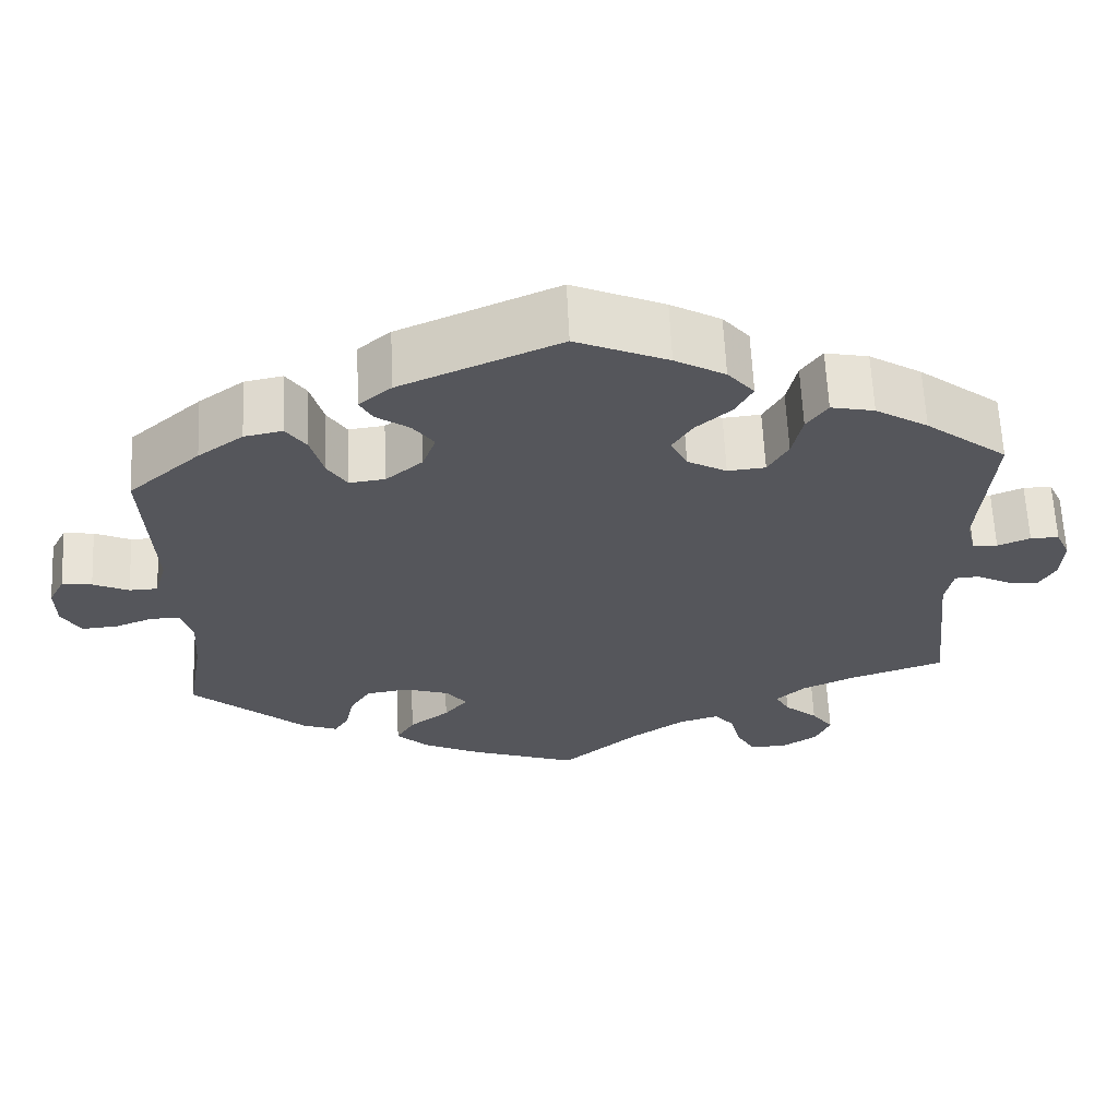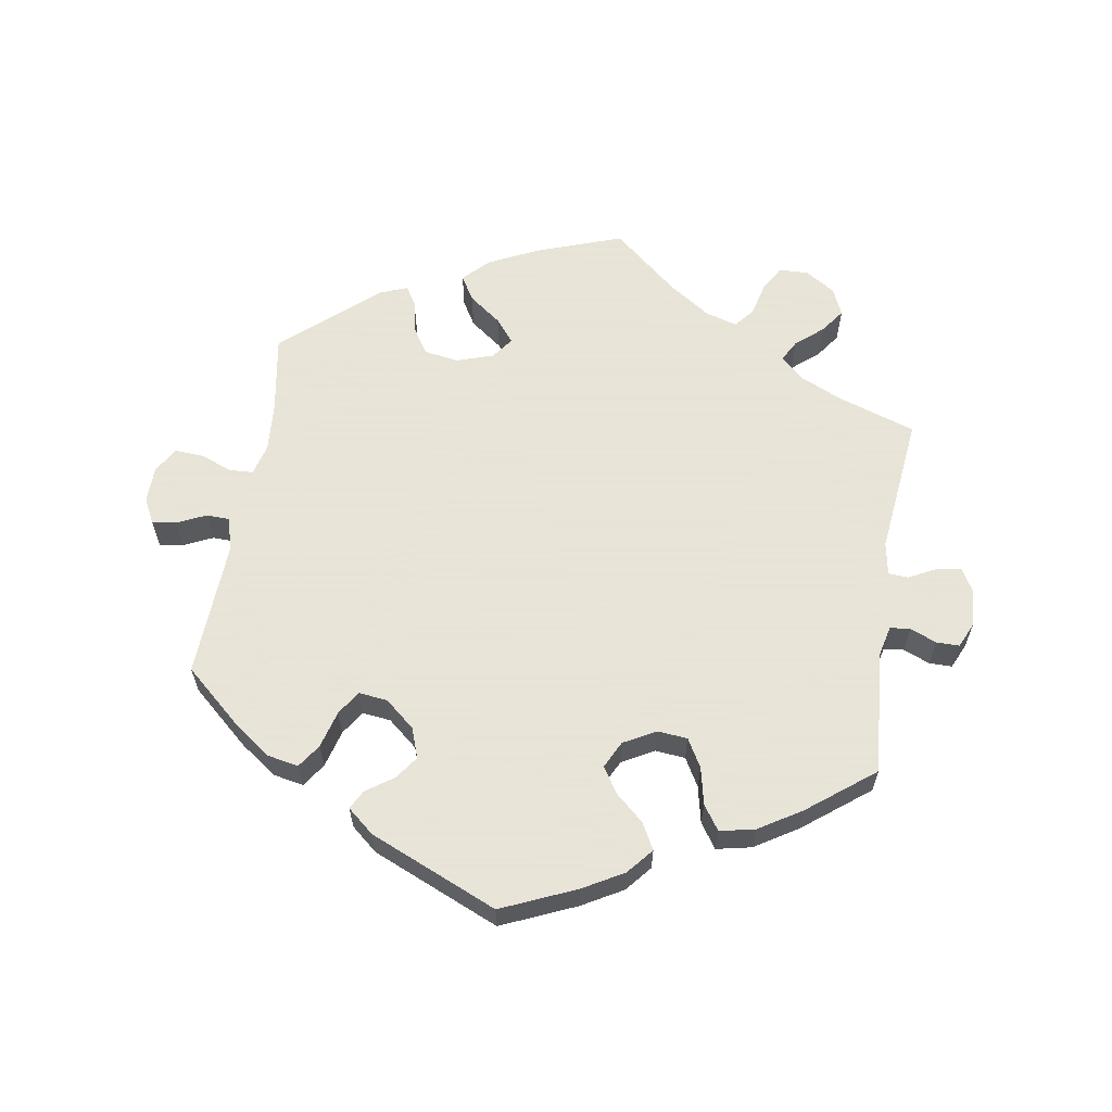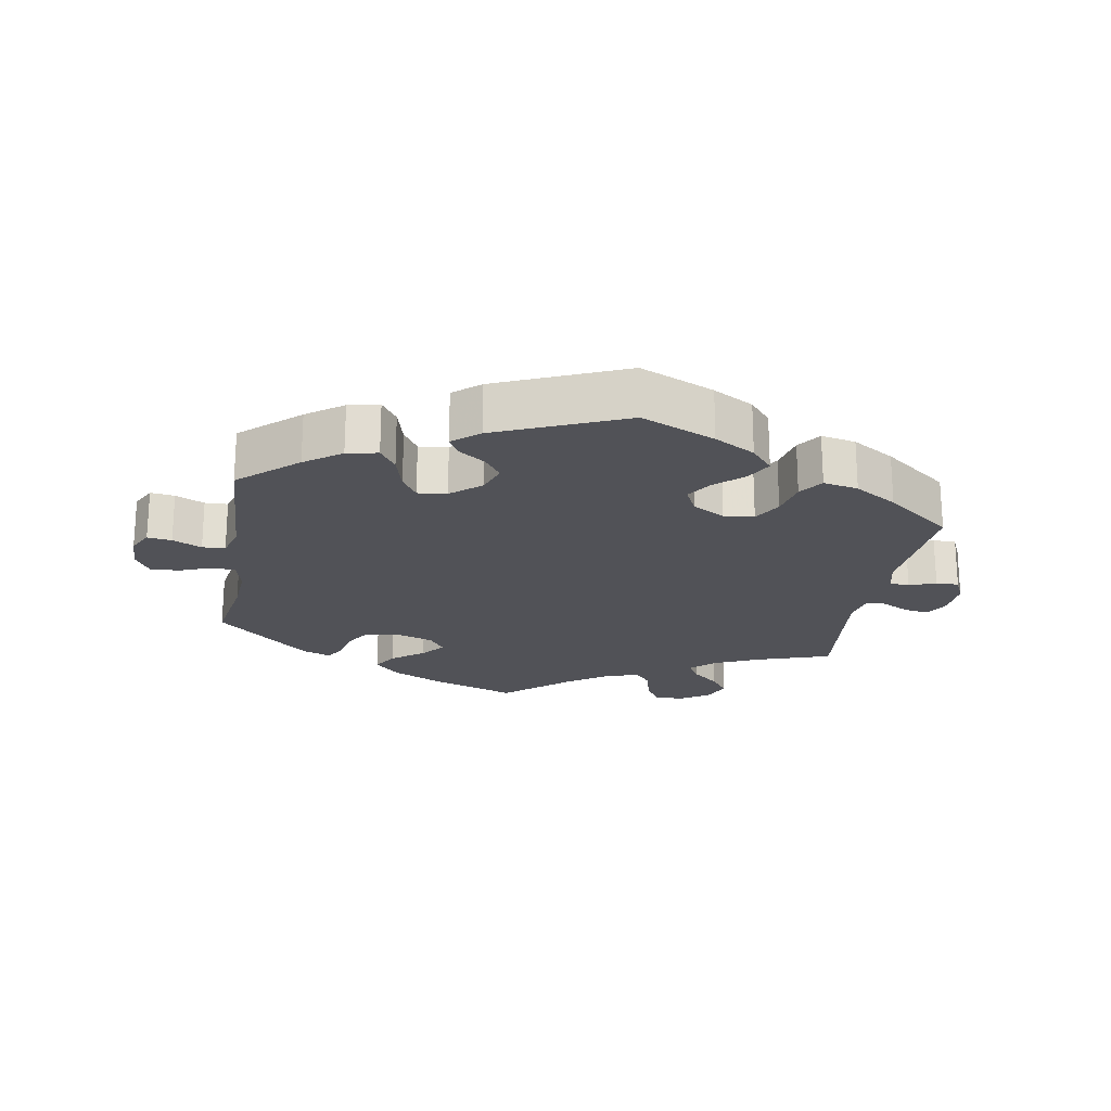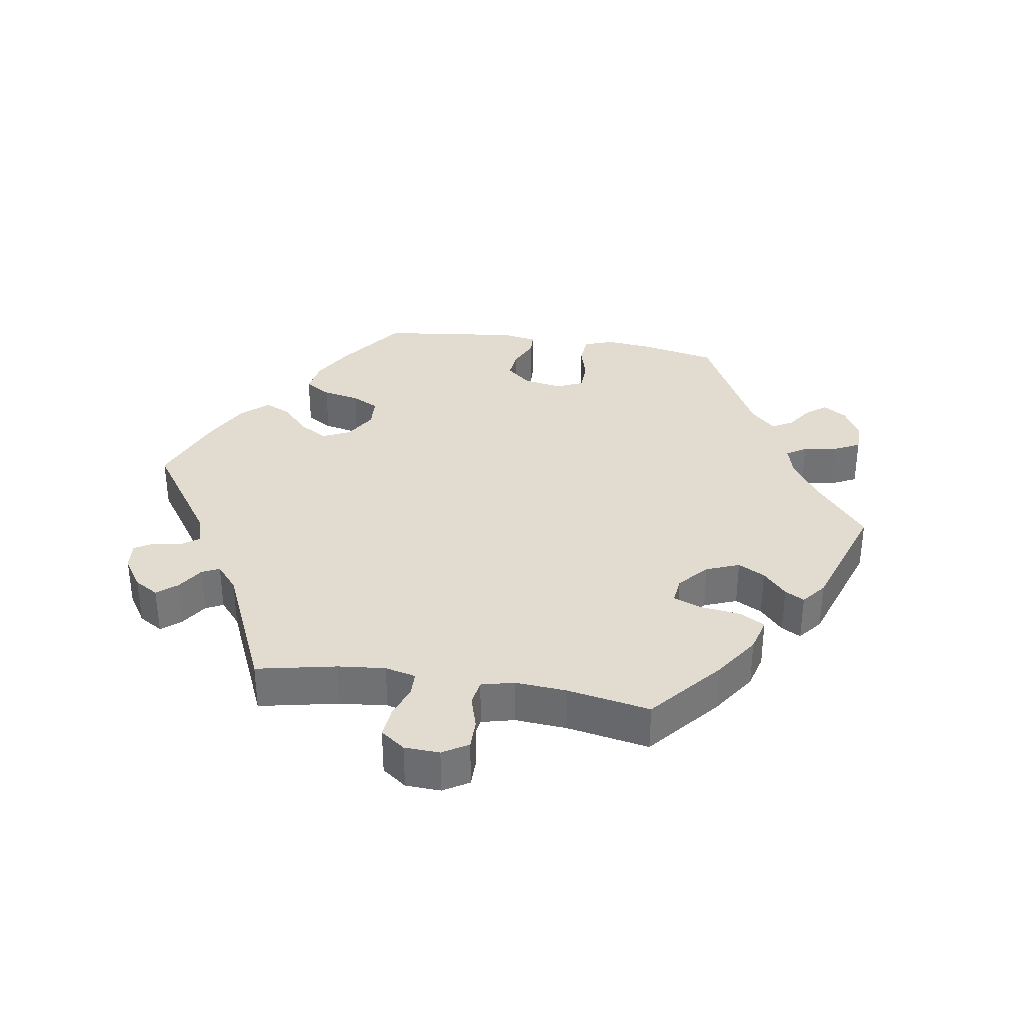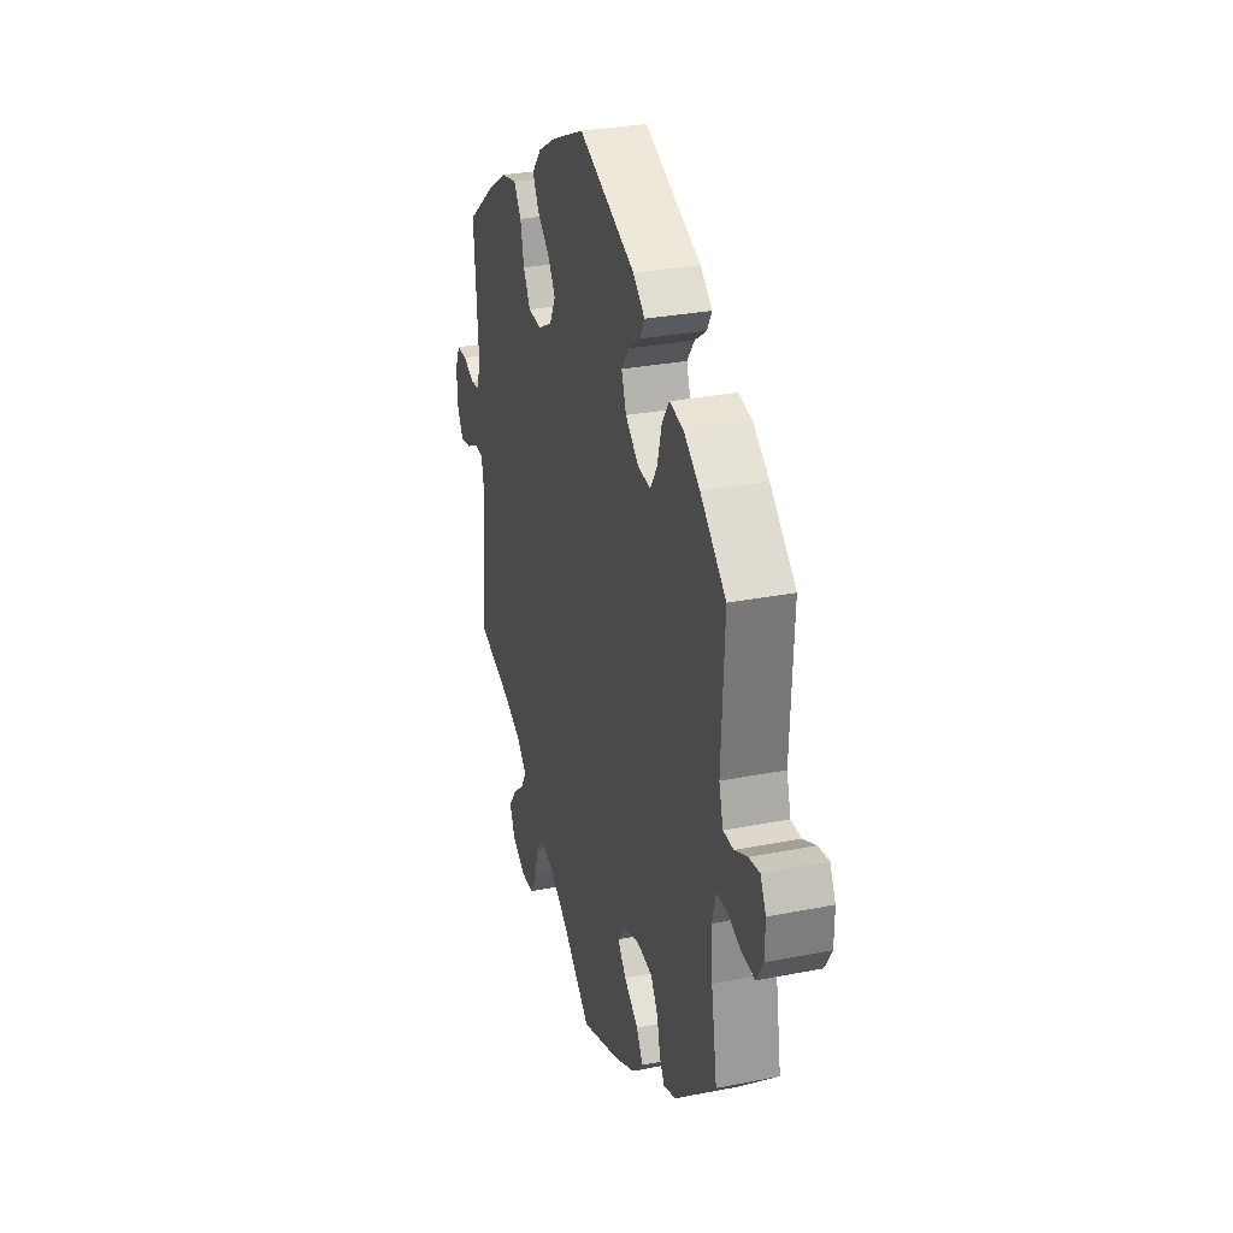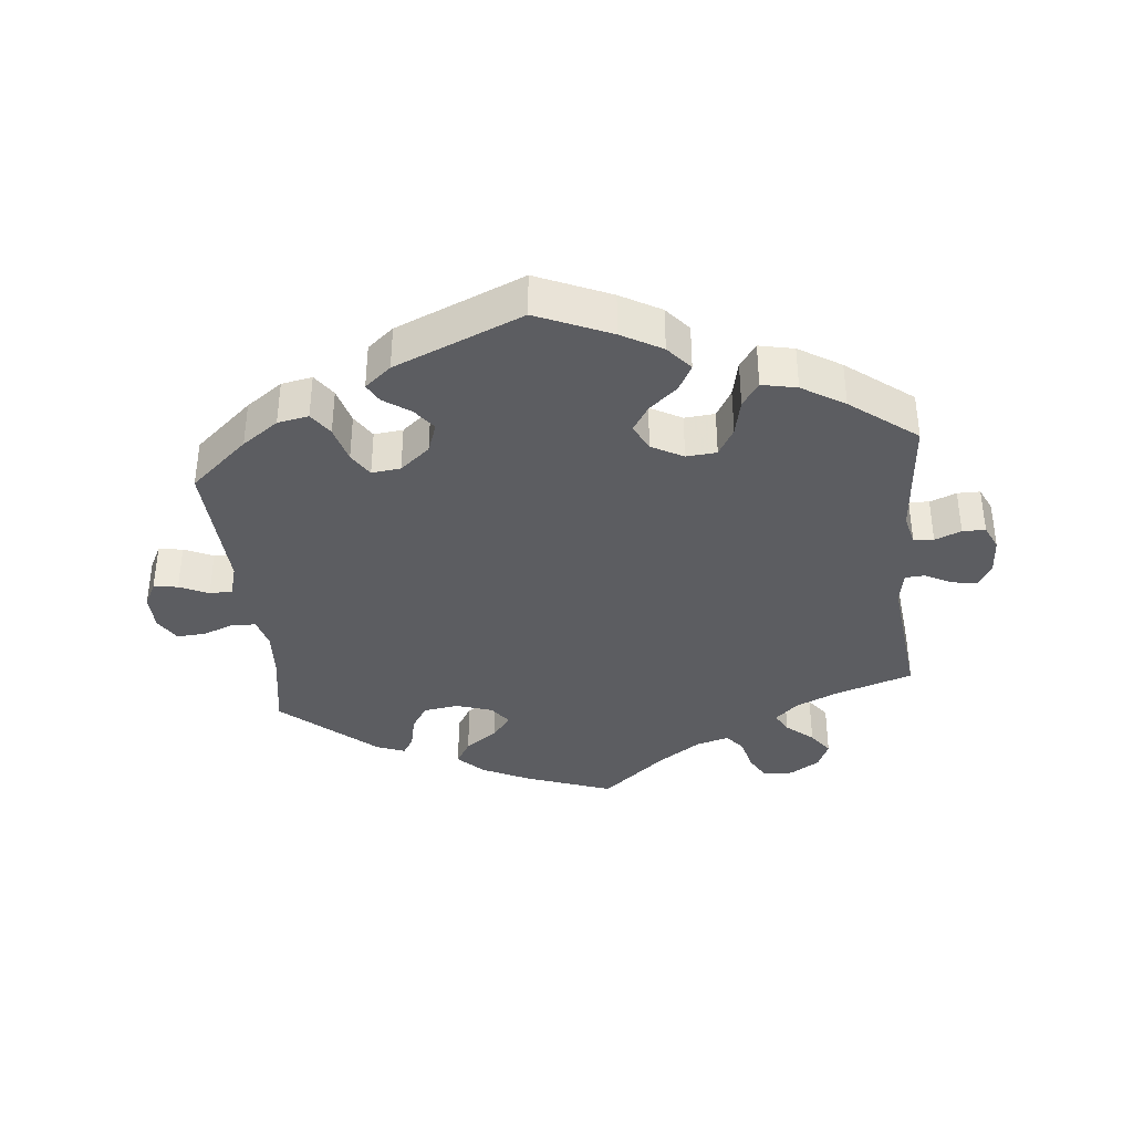
<metadata>
{"format":"obj","ext":"obj","renderer":"f3d","projection":"perspective","resolution":1024,"background":"white","views":[{"elev":63.4,"azim":-2.7,"up":"+Z"},{"elev":61.4,"azim":9.2,"up":"+Y"},{"elev":-21.4,"azim":-9.7,"up":"+Y"},{"elev":34.4,"azim":159.0,"up":"+Y"},{"elev":29.7,"azim":-106.2,"up":"+Z"},{"elev":-37.1,"azim":5.8,"up":"+Y"}]}
</metadata>
<code>
v -0.415 0.07 0.365
v -0.361 0.07 0.404
v -0.315 0.07 0.413
v -0.291 0.07 0.378
v -0.276 0.07 0.323
v -0.253 0.07 0.287
v -0.21 0.07 0.292
v -0.166 0.07 0.329
v -0.15 0.07 0.374
v -0.175 0.07 0.408
v -0.215 0.07 0.436
v -0.23 0.07 0.464
v -0.191 0.07 0.497
v -0.001 0.07 0.578
v 0.109 0.07 0.53
v 0.169 0.07 0.496
v 0.201 0.07 0.458
v 0.18 0.07 0.419
v 0.138 0.07 0.382
v 0.114 0.07 0.344
v 0.134 0.07 0.304
v 0.181 0.07 0.278
v 0.226 0.07 0.282
v 0.25 0.07 0.324
v 0.262 0.07 0.379
v 0.287 0.07 0.415
v 0.339 0.07 0.404
v 0.402 0.07 0.365
v 0.5 0.07 0.289
v 0.485 0.07 0.105
v 0.496 0.07 0.059
v 0.526 0.07 0.056
v 0.565 0.07 0.072
v 0.599 0.07 0.072
v 0.616 0.07 0.035
v 0.613 0.07 -0.02
v 0.593 0.07 -0.056
v 0.556 0.07 -0.05
v 0.515 0.07 -0.029
v 0.486 0.07 -0.031
v 0.477 0.07 -0.08
v 0.5 0.07 -0.289
v 0.386 0.07 -0.327
v 0.322 0.07 -0.356
v 0.288 0.07 -0.388
v 0.305 0.07 -0.419
v 0.345 0.07 -0.453
v 0.371 0.07 -0.489
v 0.353 0.07 -0.53
v 0.309 0.07 -0.558
v 0.265 0.07 -0.557
v 0.243 0.07 -0.519
v 0.231 0.07 -0.469
v 0.207 0.07 -0.44
v 0.159 0.07 -0.454
v 0.096 0.07 -0.497
v 0.001 0.07 -0.578
v -0.128 0.07 -0.532
v -0.2 0.07 -0.497
v -0.237 0.07 -0.46
v -0.215 0.07 -0.423
v -0.167 0.07 -0.387
v -0.139 0.07 -0.352
v -0.163 0.07 -0.32
v -0.217 0.07 -0.302
v -0.269 0.07 -0.31
v -0.293 0.07 -0.348
v -0.304 0.07 -0.398
v -0.321 0.07 -0.426
v -0.363 0.07 -0.41
v -0.501 0.07 -0.289
v -0.481 0.07 -0.169
v -0.476 0.07 -0.097
v -0.488 0.07 -0.051
v -0.523 0.07 -0.049
v -0.57 0.07 -0.067
v -0.613 0.07 -0.07
v -0.636 0.07 -0.032
v -0.637 0.07 0.022
v -0.618 0.07 0.059
v -0.582 0.07 0.054
v -0.539 0.07 0.034
v -0.505 0.07 0.035
v -0.491 0.07 0.084
v -0.501 0.07 0.289
v -0.415 0 0.365
v -0.361 0 0.404
v -0.315 0 0.413
v -0.291 0 0.378
v -0.276 0 0.323
v -0.253 0 0.287
v -0.21 0 0.292
v -0.166 0 0.329
v -0.15 0 0.374
v -0.175 0 0.408
v -0.215 0 0.436
v -0.23 0 0.464
v -0.191 0 0.497
v -0.001 0 0.578
v 0.109 0 0.53
v 0.169 0 0.496
v 0.201 0 0.458
v 0.18 0 0.419
v 0.138 0 0.382
v 0.114 0 0.344
v 0.134 0 0.304
v 0.181 0 0.278
v 0.226 0 0.282
v 0.25 0 0.324
v 0.262 0 0.379
v 0.287 0 0.415
v 0.339 0 0.404
v 0.402 0 0.365
v 0.5 0 0.289
v 0.485 0 0.105
v 0.496 0 0.059
v 0.526 0 0.056
v 0.565 0 0.072
v 0.599 0 0.072
v 0.616 0 0.035
v 0.613 0 -0.02
v 0.593 0 -0.056
v 0.556 0 -0.05
v 0.515 0 -0.029
v 0.486 0 -0.031
v 0.477 0 -0.08
v 0.5 0 -0.289
v 0.386 0 -0.327
v 0.322 0 -0.356
v 0.288 0 -0.388
v 0.305 0 -0.419
v 0.345 0 -0.453
v 0.371 0 -0.489
v 0.353 0 -0.53
v 0.309 0 -0.558
v 0.265 0 -0.557
v 0.243 0 -0.519
v 0.231 0 -0.469
v 0.207 0 -0.44
v 0.159 0 -0.454
v 0.096 0 -0.497
v 0.001 0 -0.578
v -0.128 0 -0.532
v -0.2 0 -0.497
v -0.237 0 -0.46
v -0.215 0 -0.423
v -0.167 0 -0.387
v -0.139 0 -0.352
v -0.163 0 -0.32
v -0.217 0 -0.302
v -0.269 0 -0.31
v -0.293 0 -0.348
v -0.304 0 -0.398
v -0.321 0 -0.426
v -0.363 0 -0.41
v -0.501 0 -0.289
v -0.481 0 -0.169
v -0.476 0 -0.097
v -0.488 0 -0.051
v -0.523 0 -0.049
v -0.57 0 -0.067
v -0.613 0 -0.07
v -0.636 0 -0.032
v -0.637 0 0.022
v -0.618 0 0.059
v -0.582 0 0.054
v -0.539 0 0.034
v -0.505 0 0.035
v -0.491 0 0.084
v -0.501 0 0.289
f 84 85 1 2
f 83 84 2 3
f 79 80 81 82
f 79 82 83
f 78 79 83
f 75 76 77 78
f 74 75 78 83
f 73 74 83 3
f 69 70 71 72
f 67 68 69 72
f 66 67 72 73
f 65 66 73 3
f 59 60 61 62
f 59 62 63
f 56 57 58 59
f 55 56 59 63
f 54 55 63 64
f 50 51 52 53
f 50 53 54
f 49 50 54
f 46 47 48 49
f 45 46 49 54
f 44 45 54 64
f 41 42 43
f 40 41 43 44
f 36 37 38 39
f 36 39 40
f 35 36 40
f 32 33 34 35
f 31 32 35 40
f 30 31 40 44
f 24 25 26 27
f 23 24 27 28
f 16 17 18 19
f 16 19 20
f 15 16 20
f 14 15 20
f 13 14 20
f 10 11 12 13
f 9 10 13 20
f 8 9 20 21
f 65 3 4 5
f 65 5 6
f 64 65 6 7
f 23 28 29 30
f 22 23 30 44
f 21 22 44 64
f 7 8 21 64
f 87 86 170 169
f 88 87 169 168
f 167 166 165 164
f 168 167 164
f 168 164 163
f 163 162 161 160
f 168 163 160 159
f 88 168 159 158
f 157 156 155 154
f 157 154 153 152
f 158 157 152 151
f 88 158 151 150
f 147 146 145 144
f 148 147 144
f 144 143 142 141
f 148 144 141 140
f 149 148 140 139
f 138 137 136 135
f 139 138 135
f 139 135 134
f 134 133 132 131
f 139 134 131 130
f 149 139 130 129
f 128 127 126
f 129 128 126 125
f 124 123 122 121
f 125 124 121
f 125 121 120
f 120 119 118 117
f 125 120 117 116
f 129 125 116 115
f 112 111 110 109
f 113 112 109 108
f 104 103 102 101
f 105 104 101
f 105 101 100
f 105 100 99
f 105 99 98
f 98 97 96 95
f 105 98 95 94
f 106 105 94 93
f 90 89 88 150
f 91 90 150
f 92 91 150 149
f 115 114 113 108
f 129 115 108 107
f 149 129 107 106
f 149 106 93 92
f 1 86 87 2
f 2 87 88 3
f 3 88 89 4
f 4 89 90 5
f 5 90 91 6
f 6 91 92 7
f 7 92 93 8
f 8 93 94 9
f 9 94 95 10
f 10 95 96 11
f 11 96 97 12
f 12 97 98 13
f 13 98 99 14
f 14 99 100 15
f 15 100 101 16
f 16 101 102 17
f 17 102 103 18
f 18 103 104 19
f 19 104 105 20
f 20 105 106 21
f 21 106 107 22
f 22 107 108 23
f 23 108 109 24
f 24 109 110 25
f 25 110 111 26
f 26 111 112 27
f 27 112 113 28
f 28 113 114 29
f 29 114 115 30
f 30 115 116 31
f 31 116 117 32
f 32 117 118 33
f 33 118 119 34
f 34 119 120 35
f 35 120 121 36
f 36 121 122 37
f 37 122 123 38
f 38 123 124 39
f 39 124 125 40
f 40 125 126 41
f 41 126 127 42
f 42 127 128 43
f 43 128 129 44
f 44 129 130 45
f 45 130 131 46
f 46 131 132 47
f 47 132 133 48
f 48 133 134 49
f 49 134 135 50
f 50 135 136 51
f 51 136 137 52
f 52 137 138 53
f 53 138 139 54
f 54 139 140 55
f 55 140 141 56
f 56 141 142 57
f 57 142 143 58
f 58 143 144 59
f 59 144 145 60
f 60 145 146 61
f 61 146 147 62
f 62 147 148 63
f 63 148 149 64
f 64 149 150 65
f 65 150 151 66
f 66 151 152 67
f 67 152 153 68
f 68 153 154 69
f 69 154 155 70
f 70 155 156 71
f 71 156 157 72
f 72 157 158 73
f 73 158 159 74
f 74 159 160 75
f 75 160 161 76
f 76 161 162 77
f 77 162 163 78
f 78 163 164 79
f 79 164 165 80
f 80 165 166 81
f 81 166 167 82
f 82 167 168 83
f 83 168 169 84
f 84 169 170 85
f 85 170 86 1

</code>
